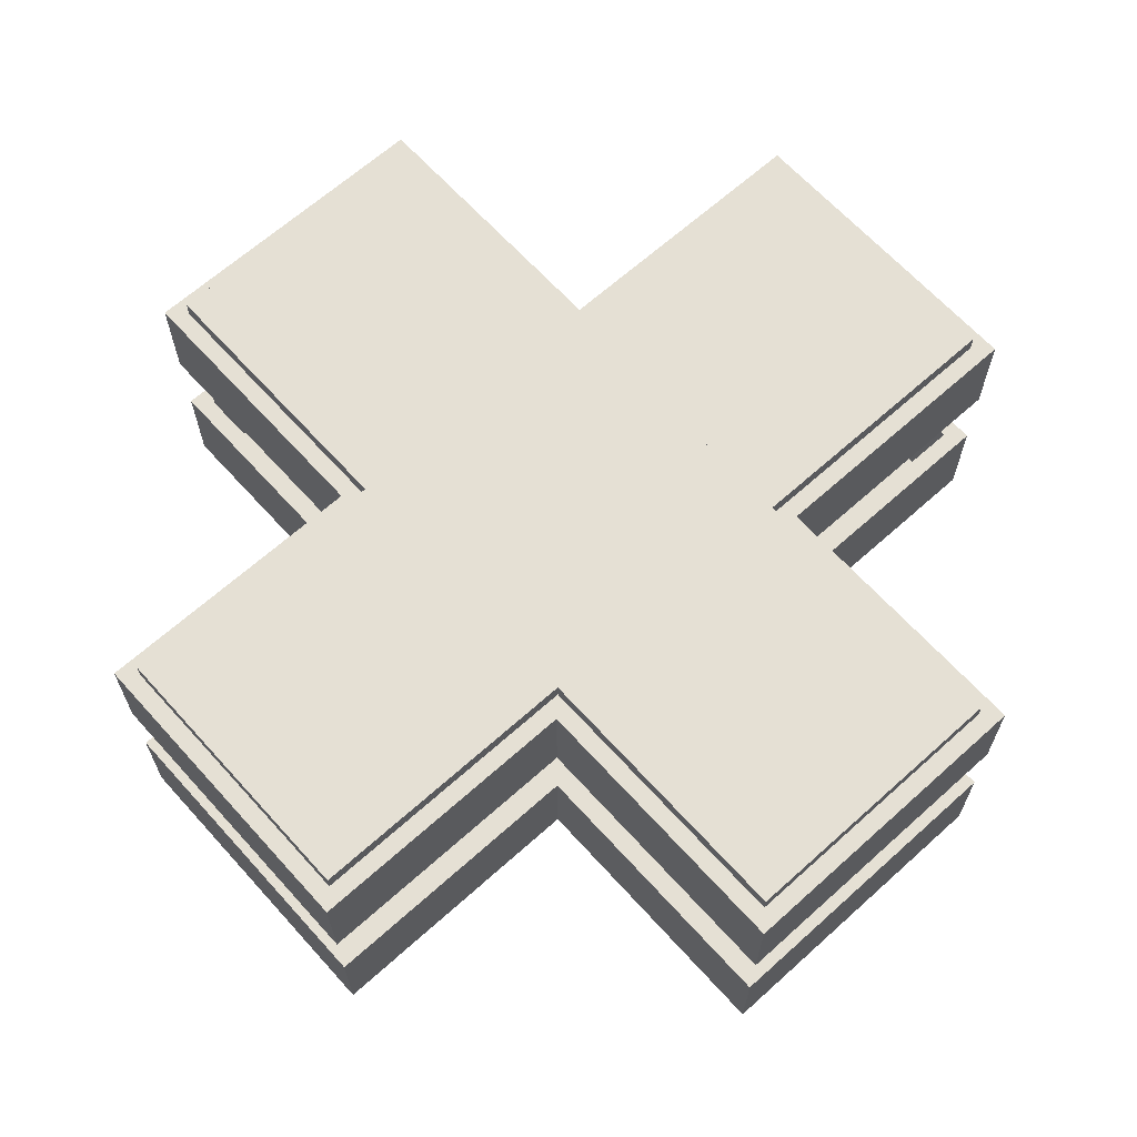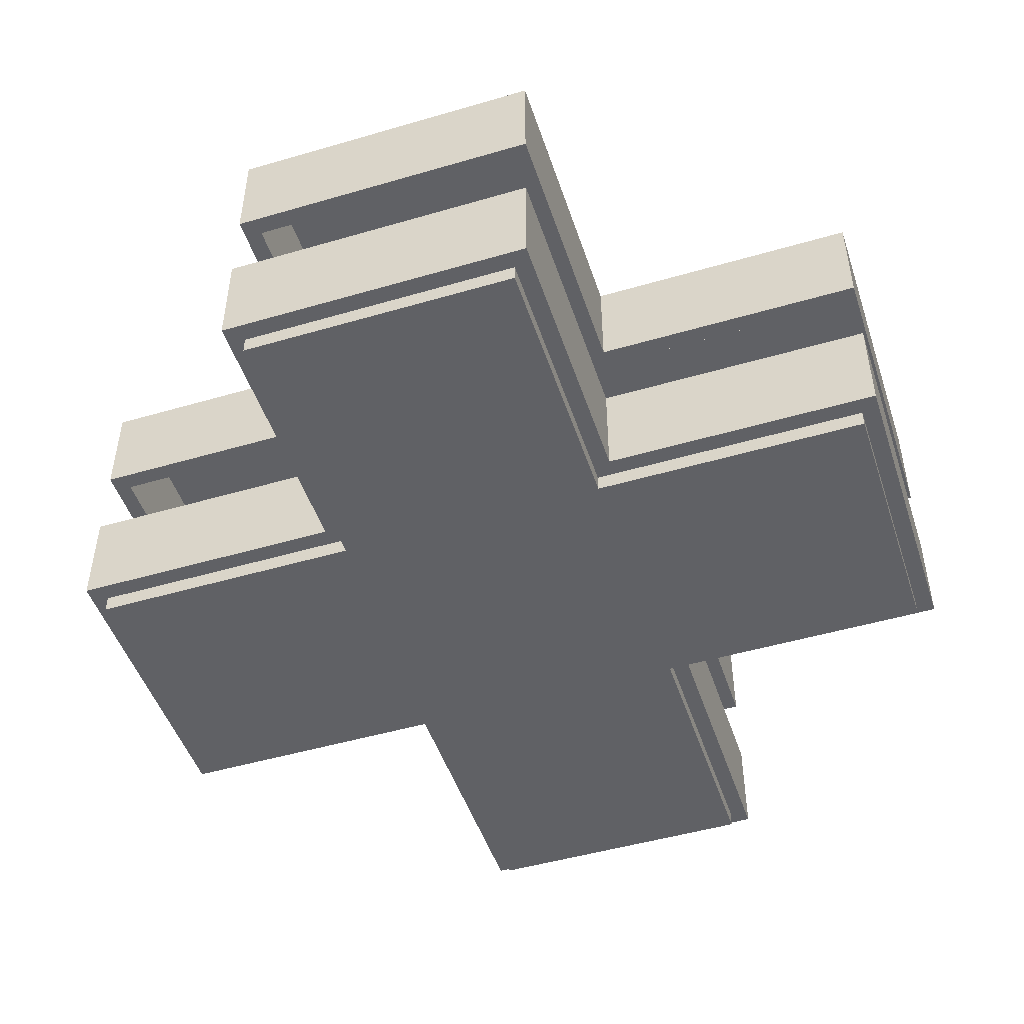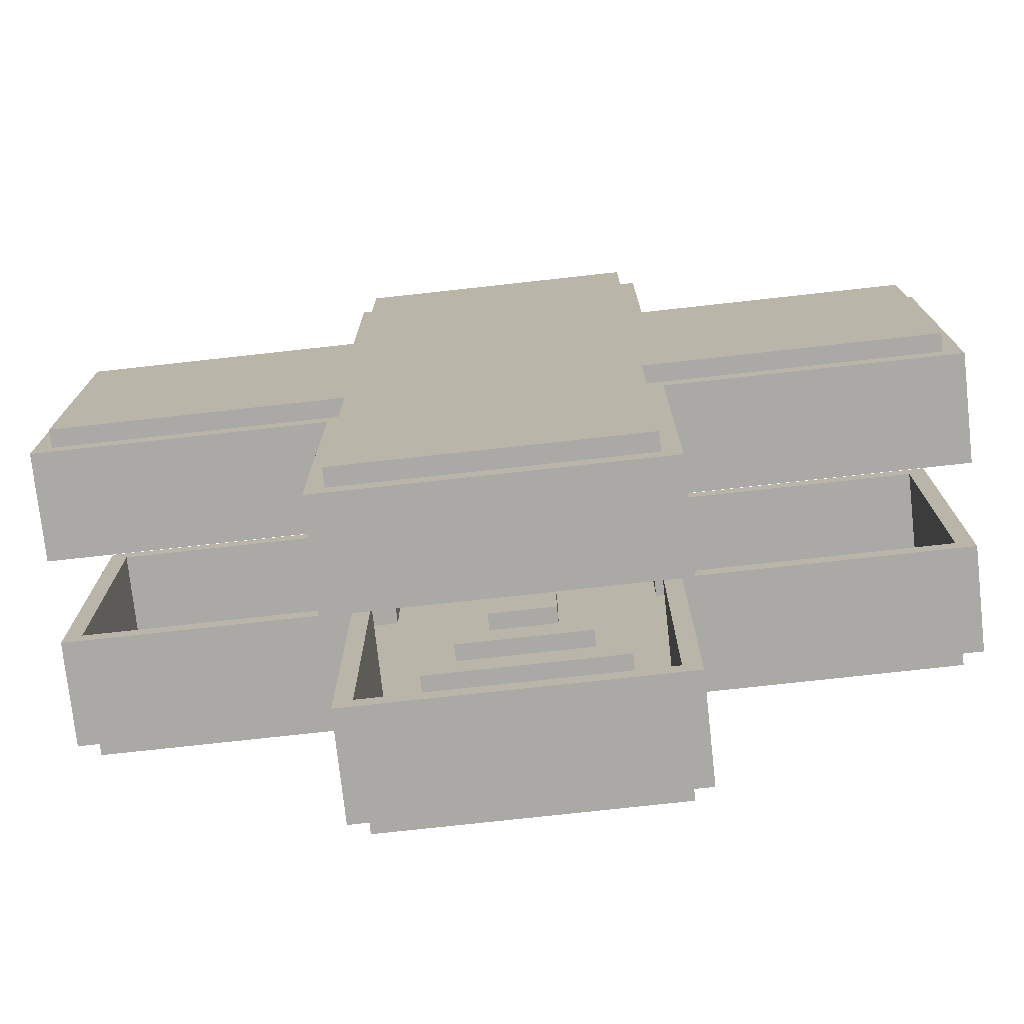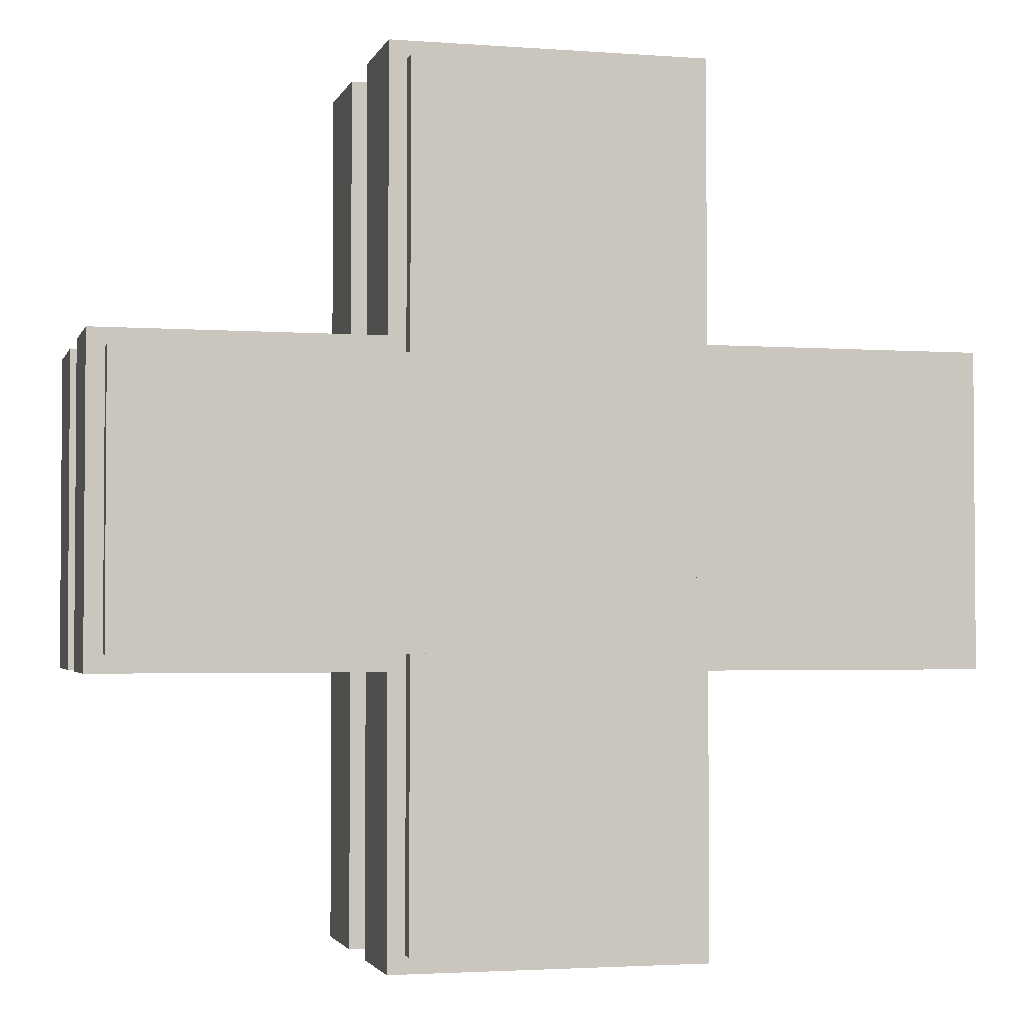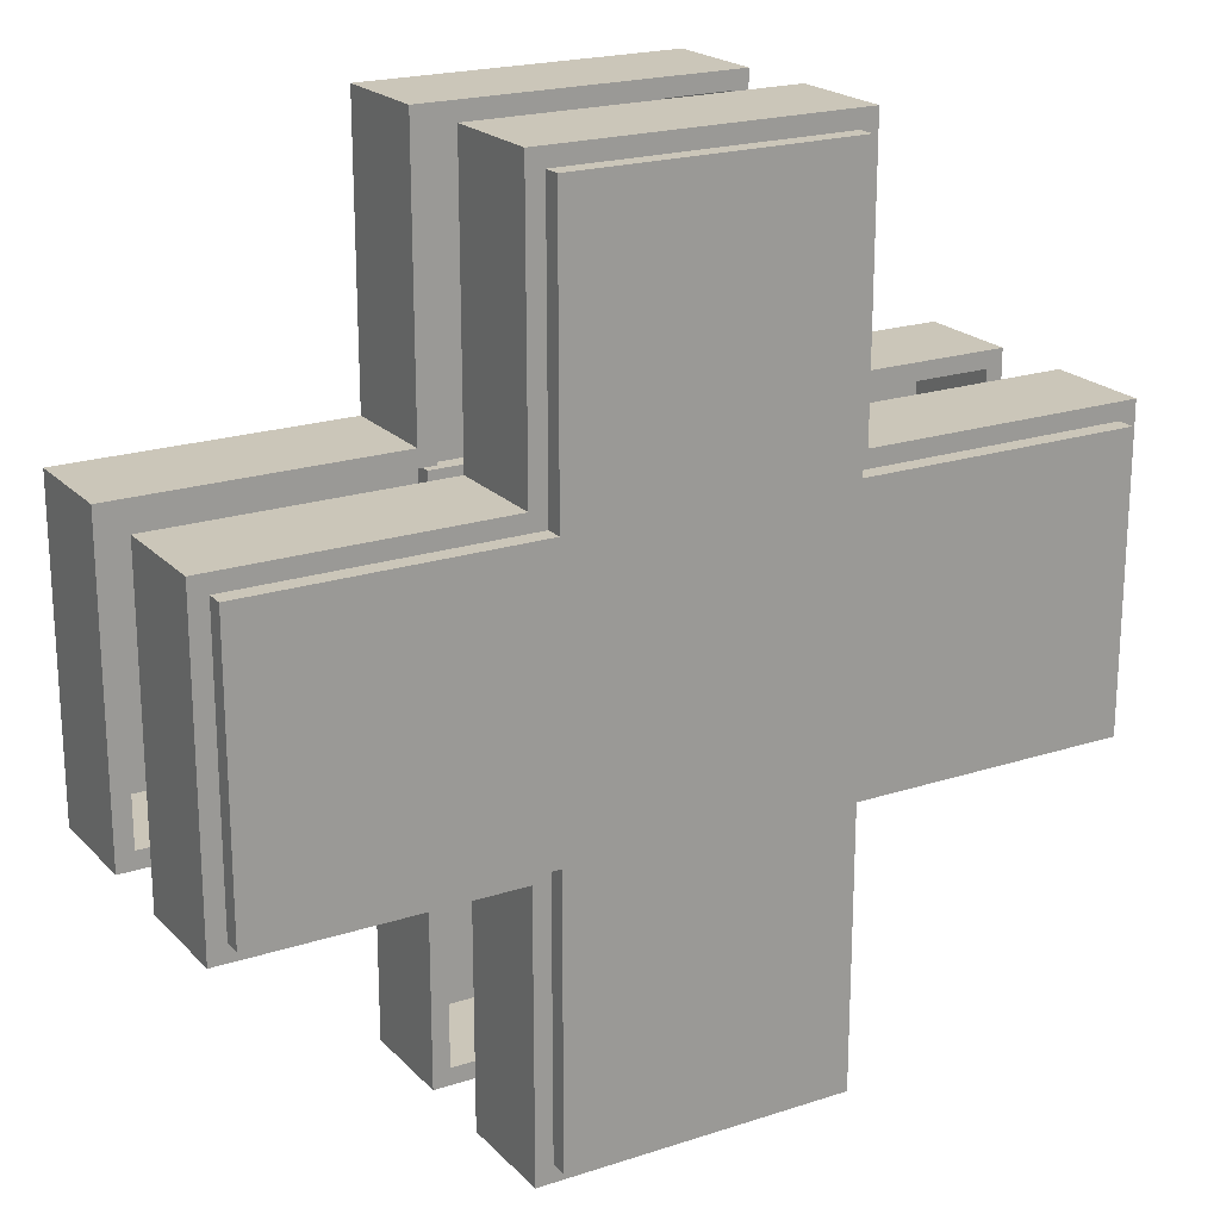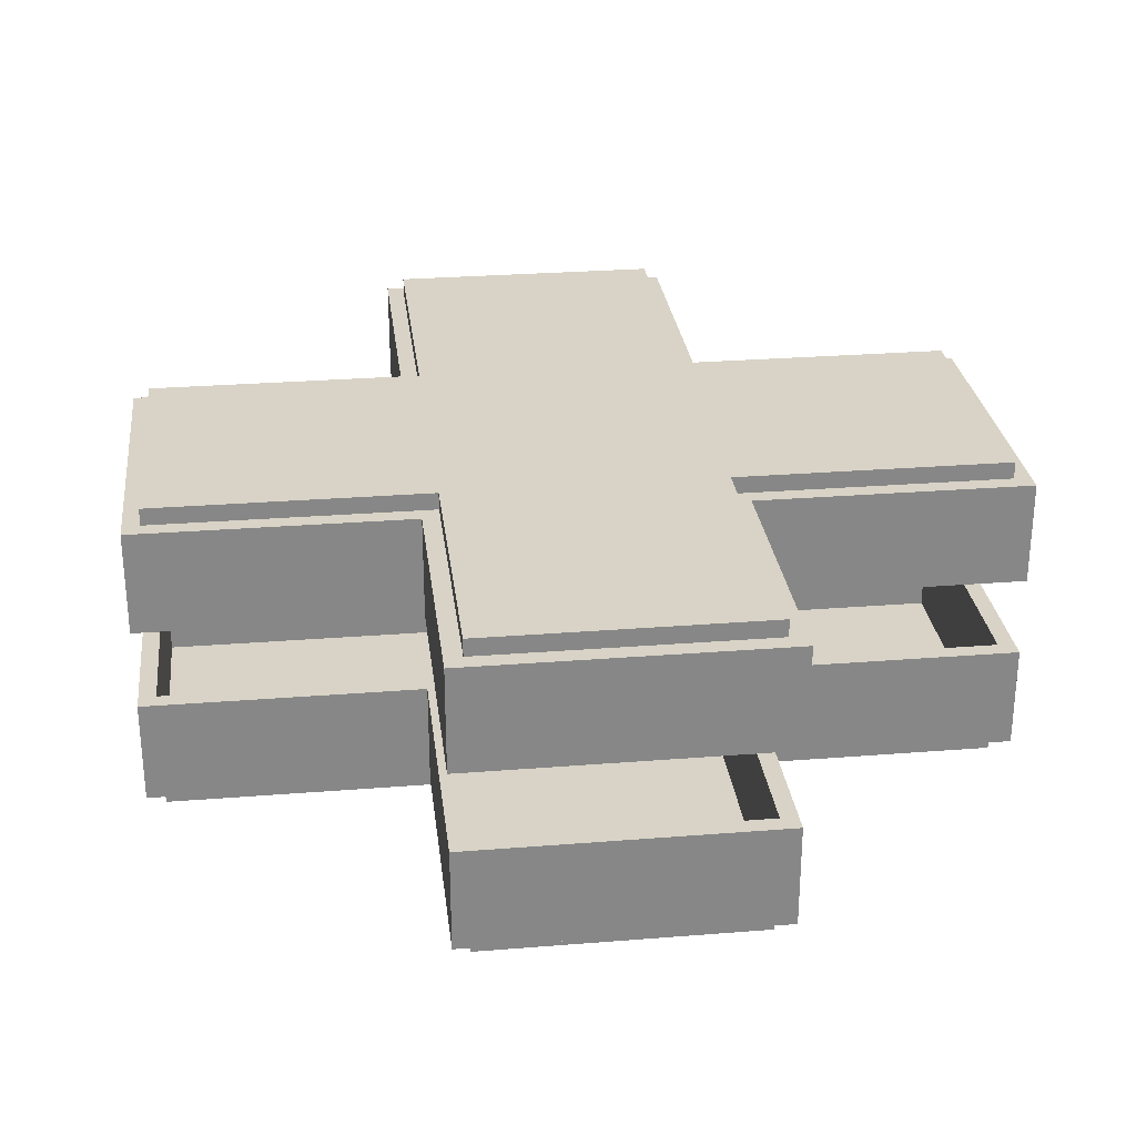
<metadata>
{"format":"obj","ext":"obj","renderer":"f3d","projection":"perspective","resolution":1024,"background":"white","views":[{"elev":65.3,"azim":47.9,"up":"+Y"},{"elev":-48.5,"azim":18.1,"up":"+Y"},{"elev":-75.5,"azim":-173.7,"up":"+Z"},{"elev":-2.6,"azim":-14.5,"up":"+Z"},{"elev":20.8,"azim":149.6,"up":"+Z"},{"elev":28.0,"azim":173.1,"up":"+Y"}]}
</metadata>
<code>
g Mesh1 Group2 Group1 Model
v -12 32.12 12
v -12 32.12 -12
v 12 32.12 12
f 1 2 3
v -12 38.12 12
f 1 4 2
f 1 3 4
v 12 38.12 12
f 5 4 3
v 12 38.12 -12
f 5 3 6
v 12 32.12 -12
f 7 6 3
f 7 2 6
f 7 3 2
v -12 38.12 -12
f 8 6 2
f 8 2 4
g Mesh2 Group3 Group1 Model
v -48 56.12 -48
v -48 56.12 48
v 48 56.12 -48
f 9 10 11
v 48 56.12 48
f 12 11 10
g Mesh3 Group4 Group1 Model
v 24 44.12 24
v -24 44.12 24
v 24 38.12 24
f 13 14 15
v -24 38.12 24
f 16 15 14
v -24 38.12 -24
f 16 17 15
f 16 14 17
v -24 44.12 -24
f 18 17 14
v 24 44.12 -24
f 18 19 17
v 24 38.12 -24
f 20 17 19
f 20 15 17
f 20 19 15
f 13 15 19
g Mesh4 Group1 Model
v -36 50.12 -36
v -36 50.12 36
v -48 50.12 48
f 21 22 23
v -36 44.12 -36
f 21 24 22
v 36 50.12 -36
f 21 25 24
v 48 50.12 -48
f 25 21 26
v -48 50.12 -48
f 26 21 27
f 23 27 21
f 23 10 27
v -48 56.12 144
f 10 23 28
v 48 50.12 48
f 23 29 10
f 29 23 22
v -48 50.12 144
f 23 29 30
v 48 50.12 144
f 31 30 29
f 30 31 28
v -48 14.12 144
f 30 31 32
v 54 50.12 150
f 31 30 33
v -54 50.12 150
f 33 30 34
f 30 23 34
f 30 28 23
f 30 32 23
v -48 14.12 48
f 35 23 32
v -144 14.12 48
f 35 36 23
v -54 14.12 54
f 35 37 36
v -54 14.12 150
f 38 37 35
f 38 34 37
v 54 14.12 150
f 38 39 34
f 39 38 32
f 32 38 35
v 48 14.12 144
f 40 39 32
v 54 14.12 54
f 41 39 40
v 54 50.12 54
f 41 42 39
v 150 14.12 54
f 41 43 42
v 144 14.12 48
f 43 41 44
v 48 14.12 48
f 44 41 45
f 40 45 41
f 40 31 45
f 40 32 31
f 29 45 31
v 144 50.12 48
f 29 46 45
f 29 26 46
f 29 25 26
v 36 50.12 36
f 25 29 47
f 47 29 22
v 36 44.12 36
f 47 22 48
v -36 44.12 36
f 49 48 22
f 49 14 48
f 14 49 18
f 49 24 18
f 49 22 24
v 36 44.12 -36
f 50 18 24
v 24 44.12 -24
f 51 18 50
f 48 51 50
f 51 48 13
f 13 48 14
f 50 25 48
f 50 24 25
f 47 48 25
v 48 56.12 -48
f 26 52 29
v 144 56.12 -48
f 52 53 26
f 52 12 53
f 12 29 52
f 29 46 12
f 46 29 42
f 31 42 29
f 42 31 33
f 33 39 42
f 33 34 39
f 29 12 31
f 12 10 29
f 10 28 12
v 48 56.12 144
f 54 12 28
f 54 31 12
f 54 28 31
v 150 50.12 54
f 55 46 42
v 150 50.12 -54
f 56 46 55
v 144 50.12 -48
f 46 56 57
v 54 50.12 -54
f 56 58 57
v 54 14.12 -54
f 58 56 59
v 150 14.12 -54
f 60 59 56
v 144 14.12 -48
f 60 61 59
f 43 61 60
f 61 43 44
f 44 46 61
f 44 45 46
f 57 61 46
f 57 26 61
f 57 46 26
f 57 53 46
f 57 26 53
f 57 58 26
v 54 50.12 -150
f 58 62 26
f 58 59 62
v 54 14.12 -150
f 63 62 59
v -54 14.12 -150
f 63 64 62
v -48 14.12 -144
f 63 65 64
v 48 14.12 -144
f 66 65 63
v -48 50.12 -144
f 65 66 67
v 48 50.12 -144
f 68 67 66
f 67 68 27
v 48 56.12 -144
f 68 67 69
f 68 62 67
f 26 62 68
f 26 27 68
f 26 27 52
f 9 52 27
f 52 69 9
f 52 26 69
f 68 69 26
f 68 66 26
v 48 14.12 -48
f 70 26 66
f 70 61 26
f 61 70 59
f 59 70 63
f 70 66 63
v -48 56.12 -144
f 71 9 69
f 71 67 9
f 71 69 67
f 27 9 67
f 9 27 10
v -144 50.12 -48
f 27 72 9
f 27 23 72
v -144 50.12 48
f 73 72 23
v -144 56.12 48
f 73 74 72
f 73 23 74
f 73 23 36
v -54 50.12 54
f 23 73 75
v -150 50.12 54
f 75 73 76
f 72 76 73
v -150 50.12 -54
f 76 72 77
v -54 50.12 -54
f 78 77 72
v -150 14.12 -54
f 77 78 79
v -54 14.12 -54
f 80 79 78
v -144 14.12 -48
f 80 81 79
v -48 14.12 -48
f 82 81 80
f 81 82 72
f 27 72 82
f 27 78 72
f 67 78 27
v -54 50.12 -150
f 78 67 83
f 62 83 67
f 83 62 64
f 83 64 78
f 80 78 64
f 80 64 65
f 65 82 80
f 65 67 82
f 27 82 67
f 81 72 36
f 73 36 72
f 36 79 81
v -150 14.12 54
f 79 36 84
f 37 84 36
f 84 37 76
f 75 76 37
f 75 37 34
f 34 23 75
f 84 76 79
f 77 79 76
f 10 74 23
f 10 9 74
v -144 56.12 -48
f 85 74 9
f 85 72 74
f 85 9 72
v 144 56.12 48
f 86 46 53
f 86 12 46
f 86 53 12
f 60 56 43
f 55 43 56
f 55 42 43
g Mesh5 Group6 Group5 Model
v 12 -31.75 12
v -12 -31.75 -12
v -12 -31.75 12
f 87 88 89
v 12 -31.75 -12
f 88 87 90
v 12 -37.75 -12
f 87 91 90
v 12 -37.75 12
f 91 87 92
v -12 -37.75 12
f 87 93 92
f 93 87 89
f 88 93 89
v -12 -37.75 -12
f 93 88 94
f 88 91 94
f 91 88 90
g Mesh6 Group7 Group5 Model
v 48 -55.75 -48
v -48 -55.75 48
v -48 -55.75 -48
f 95 96 97
v 48 -55.75 48
f 96 95 98
g Mesh7 Group8 Group5 Model
v 24 -37.75 24
v -24 -43.75 24
v 24 -43.75 24
f 99 100 101
v -24 -37.75 24
f 100 99 102
v -24 -37.75 -24
f 99 103 102
v 24 -37.75 -24
f 103 99 104
v 24 -43.75 -24
f 99 105 104
f 105 99 101
f 105 103 104
v -24 -43.75 -24
f 103 105 106
f 100 103 106
f 103 100 102
g Mesh8 Group5 Model
v -48 -49.75 48
v -36 -49.75 36
v -36 -49.75 -36
f 107 108 109
v 48 -49.75 48
f 108 107 110
v -48 -49.75 144
f 111 110 107
v 48 -49.75 144
f 110 111 112
v -48 -55.75 144
f 113 112 111
v 48 -55.75 144
f 112 113 114
f 113 98 114
f 98 113 96
f 113 107 96
f 107 113 111
v -48 -13.75 144
f 107 115 111
v -48 -13.75 48
f 115 107 116
v -144 -13.75 48
f 107 117 116
v -144 -49.75 48
f 117 107 118
v -144 -49.75 -48
f 107 119 118
v -48 -49.75 -48
f 119 107 120
f 109 120 107
v 48 -49.75 -48
f 120 109 121
v 36 -49.75 -36
f 121 109 122
v -36 -43.75 -36
f 123 122 109
v 36 -43.75 -36
f 122 123 124
f 123 106 124
v -36 -43.75 36
f 106 123 125
f 123 108 125
f 108 123 109
v 36 -43.75 36
f 108 126 125
v 36 -49.75 36
f 126 108 127
f 108 110 127
f 127 110 122
f 121 122 110
v 144 -49.75 48
f 128 121 110
v 144 -49.75 -48
f 121 128 129
v 144 -55.75 -48
f 128 130 129
v 144 -55.75 48
f 130 128 131
f 128 98 131
f 98 128 110
v 48 -13.75 48
f 132 128 110
v 144 -13.75 48
f 128 132 133
v 54 -13.75 54
f 132 134 133
v 48 -13.75 144
f 134 132 135
f 132 112 135
f 112 132 110
f 112 98 110
f 98 112 114
v 48 -55.75 -48
f 136 110 98
f 110 136 121
f 121 130 136
f 130 121 129
v 144 -13.75 -48
f 137 121 129
v 48 -13.75 -48
f 121 137 138
v 54 -13.75 -54
f 139 138 137
v 54 -13.75 -150
f 140 138 139
v 48 -13.75 -144
f 140 141 138
v -48 -13.75 -144
f 140 142 141
v -54 -13.75 -150
f 143 142 140
v -54 -13.75 -54
f 142 143 144
v -54 -49.75 -54
f 143 145 144
v -54 -49.75 -150
f 145 143 146
v 54 -49.75 -150
f 143 147 146
f 147 143 140
f 139 147 140
v 54 -49.75 -54
f 147 139 148
v 150 -49.75 -54
f 139 149 148
v 150 -13.75 -54
f 149 139 150
f 139 137 150
v 150 -13.75 54
f 150 137 151
f 133 151 137
f 133 134 151
v 54 -49.75 54
f 152 151 134
v 150 -49.75 54
f 151 152 153
f 152 128 153
f 152 110 128
f 110 152 112
v 54 -49.75 150
f 154 112 152
f 154 111 112
v -54 -49.75 150
f 155 111 154
f 155 107 111
v -54 -49.75 54
f 156 107 155
f 156 118 107
v -150 -49.75 54
f 157 118 156
f 118 157 119
v -150 -49.75 -54
f 158 119 157
f 119 158 145
v -150 -13.75 -54
f 159 145 158
f 145 159 144
v -144 -13.75 -48
f 159 160 144
f 160 159 117
v -150 -13.75 54
f 161 117 159
v -54 -13.75 54
f 117 161 162
f 157 162 161
f 162 157 156
f 155 162 156
v -54 -13.75 150
f 162 155 163
v 54 -13.75 150
f 155 164 163
f 164 155 154
f 152 164 154
f 164 152 134
f 135 164 134
f 115 164 135
f 115 163 164
f 116 163 115
f 116 162 163
f 117 162 116
f 112 115 135
f 115 112 111
f 159 157 161
f 157 159 158
f 117 119 160
f 119 117 118
v -144 -55.75 48
f 119 165 118
v -144 -55.75 -48
f 165 119 166
f 119 97 166
f 97 119 120
v -48 -13.75 -48
f 167 119 120
f 119 167 160
f 144 160 167
f 144 167 142
v -48 -49.75 -144
f 167 168 142
f 168 167 120
v 48 -49.75 -144
f 120 169 168
f 169 120 121
f 136 120 121
f 120 136 97
v 48 -55.75 -144
f 97 170 136
v -48 -55.75 -144
f 170 97 171
f 97 168 171
f 168 97 120
f 96 120 97
f 120 96 107
f 96 110 107
f 110 96 98
f 107 165 96
f 165 107 118
f 165 97 96
f 97 165 166
f 120 145 168
f 119 145 120
f 146 168 145
f 168 146 147
f 168 147 169
f 169 147 121
f 121 147 148
f 121 148 129
f 129 148 149
f 129 149 128
f 153 128 149
f 149 151 153
f 151 149 150
f 128 137 129
f 137 128 133
f 121 170 169
f 170 121 136
f 170 168 169
f 168 170 171
f 141 168 169
f 168 141 142
f 121 141 169
f 141 121 138
f 130 98 136
f 98 130 131
f 122 126 127
f 126 122 124
v 24 -43.75 -24
f 124 172 126
f 124 106 172
f 101 126 172
f 100 126 101
f 126 100 125
f 106 125 100

</code>
